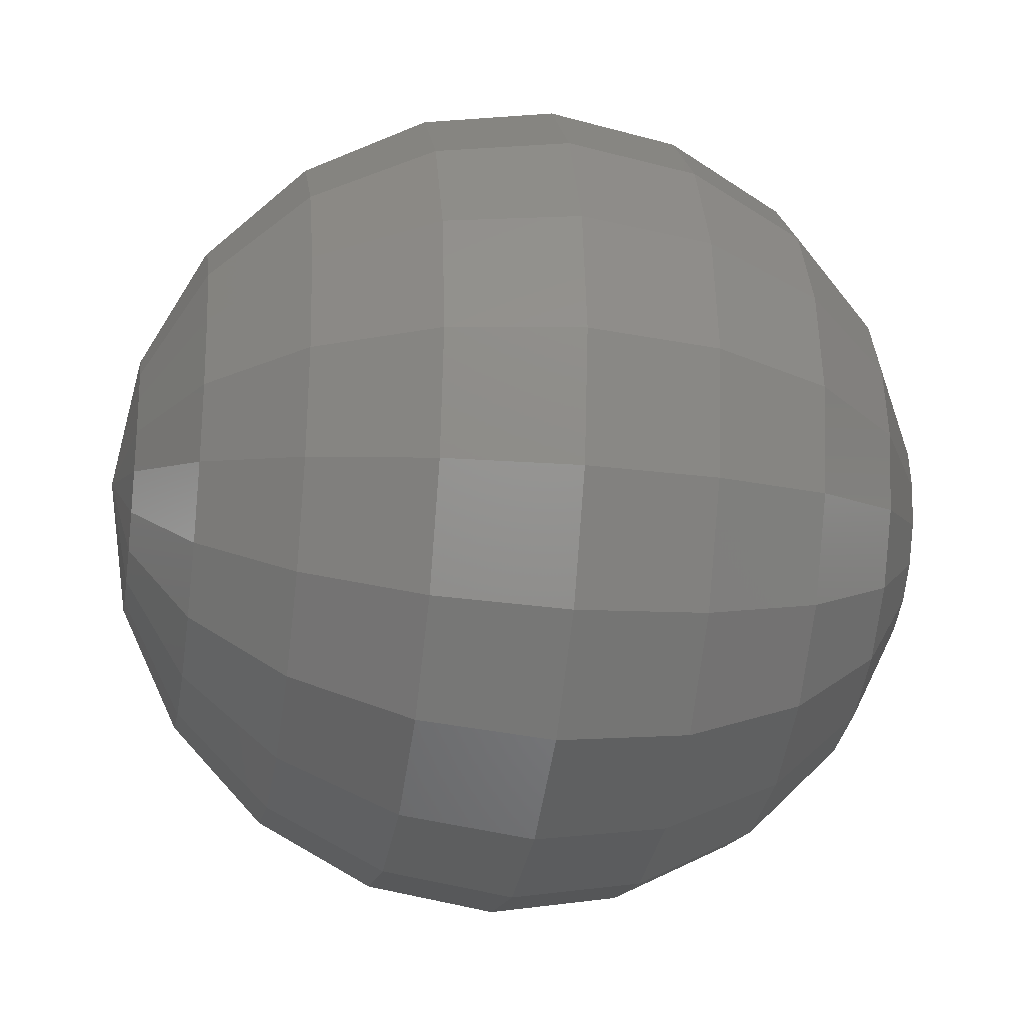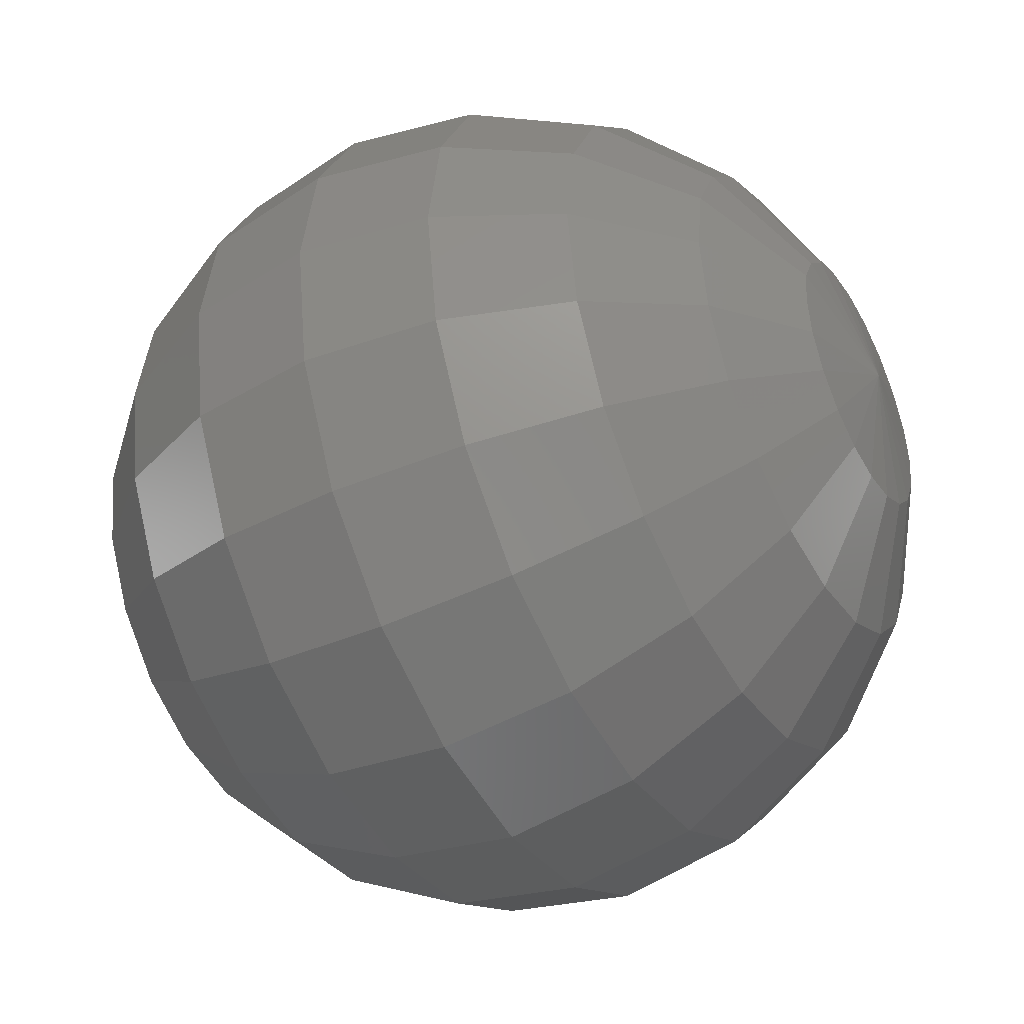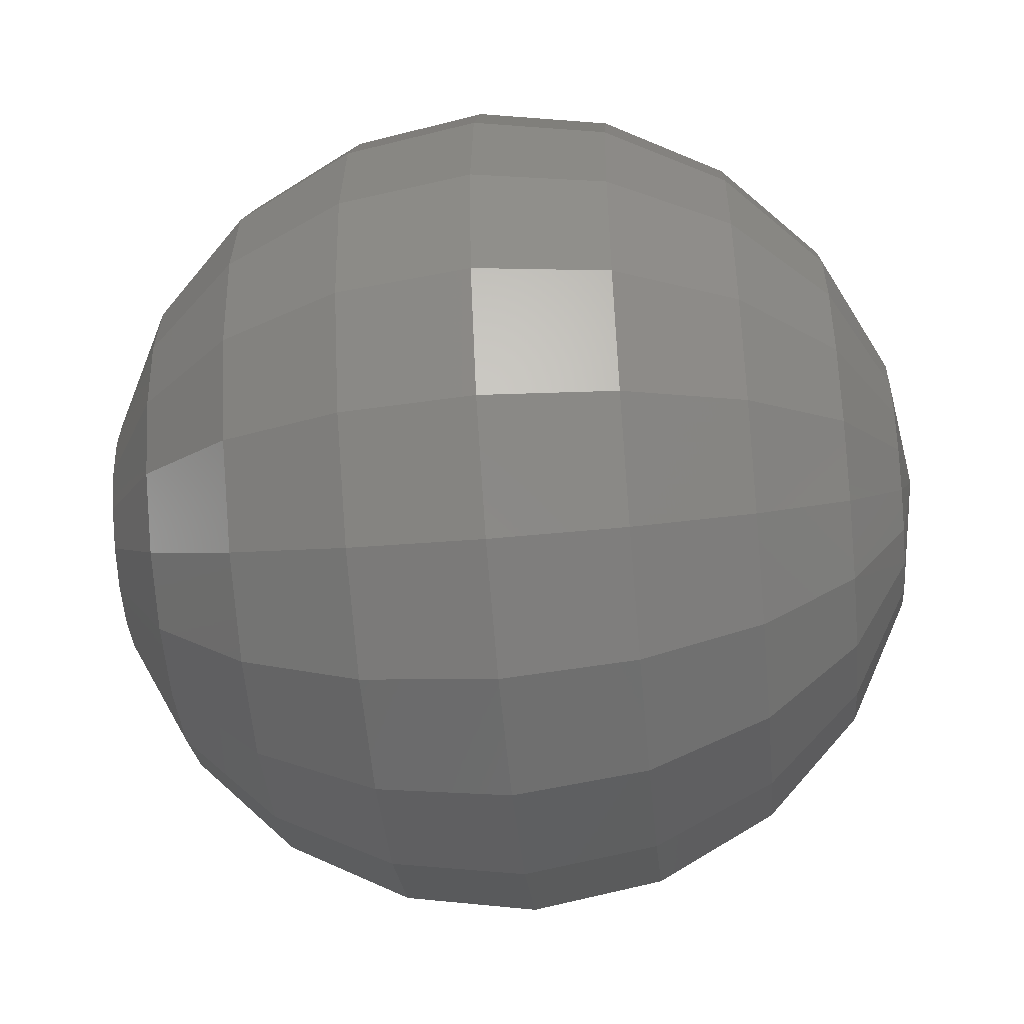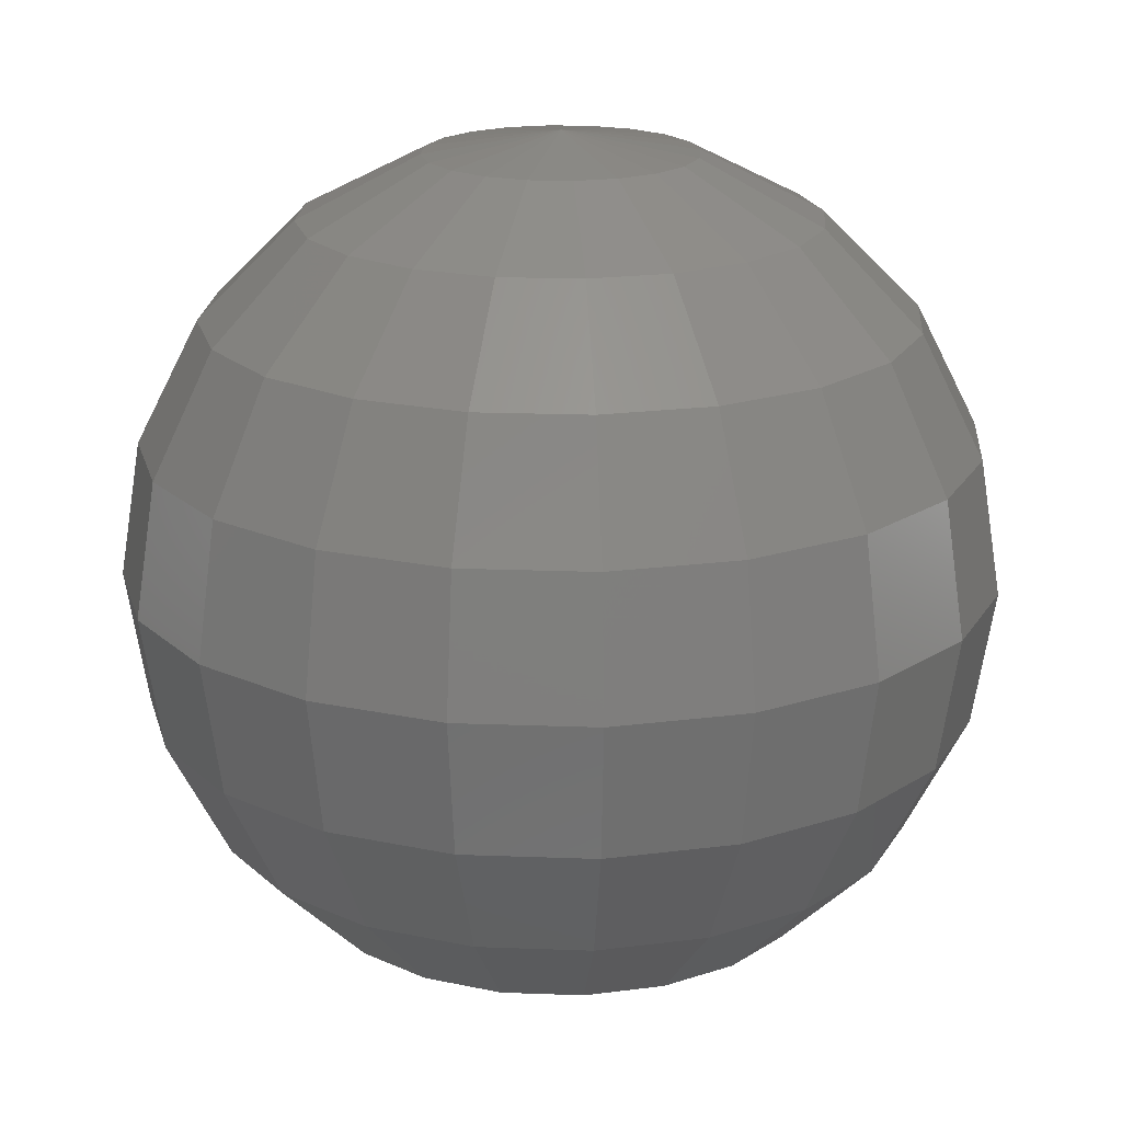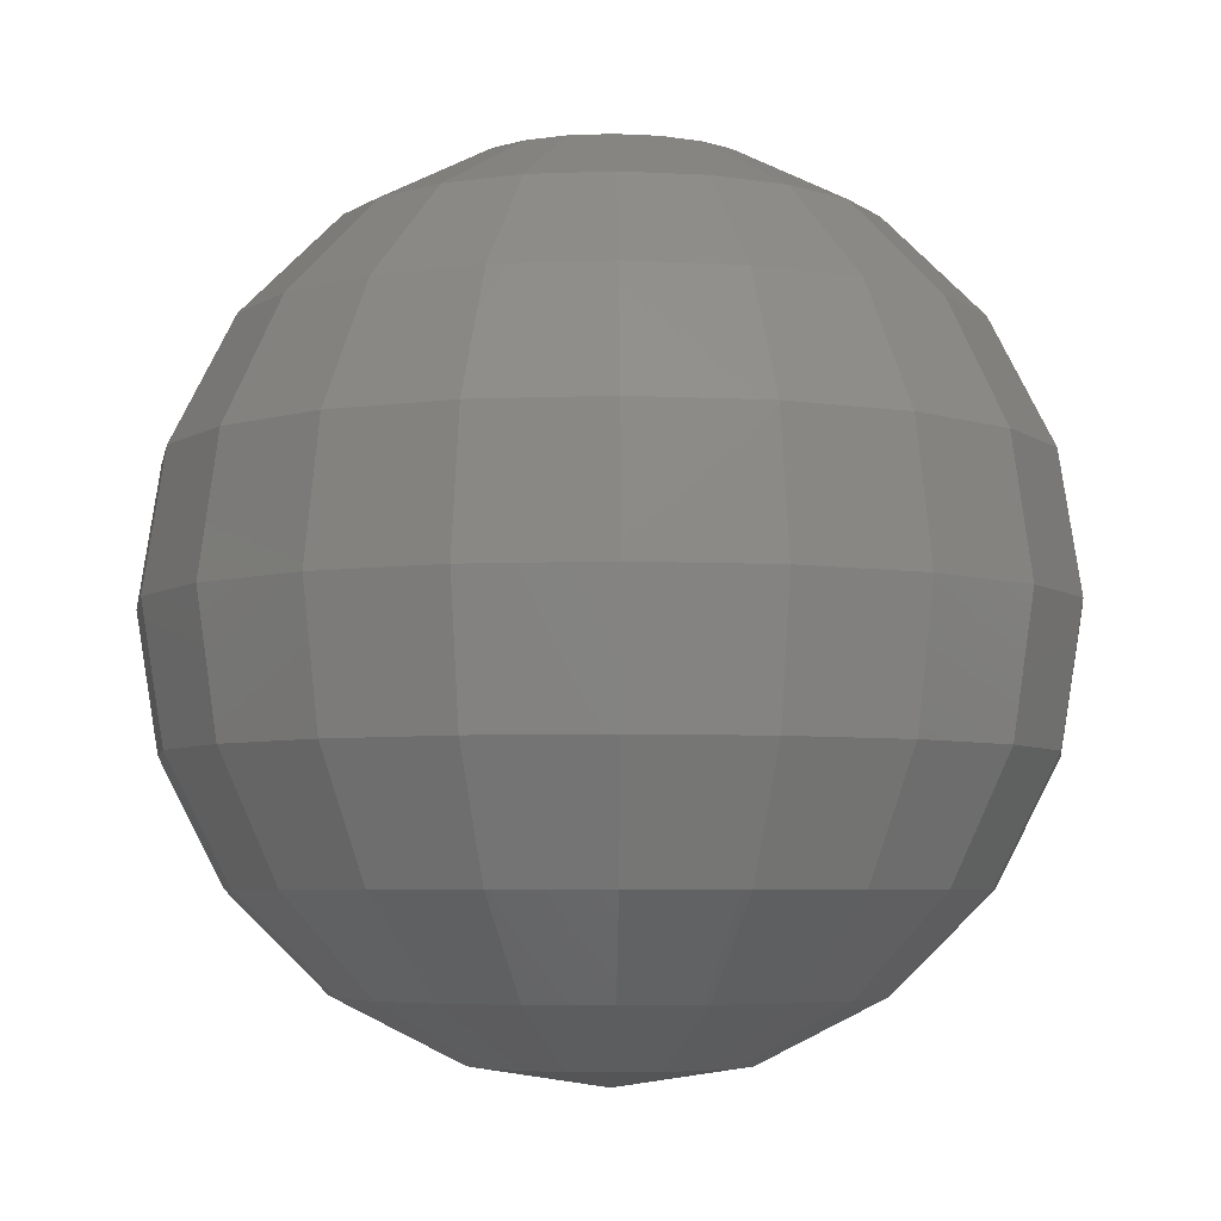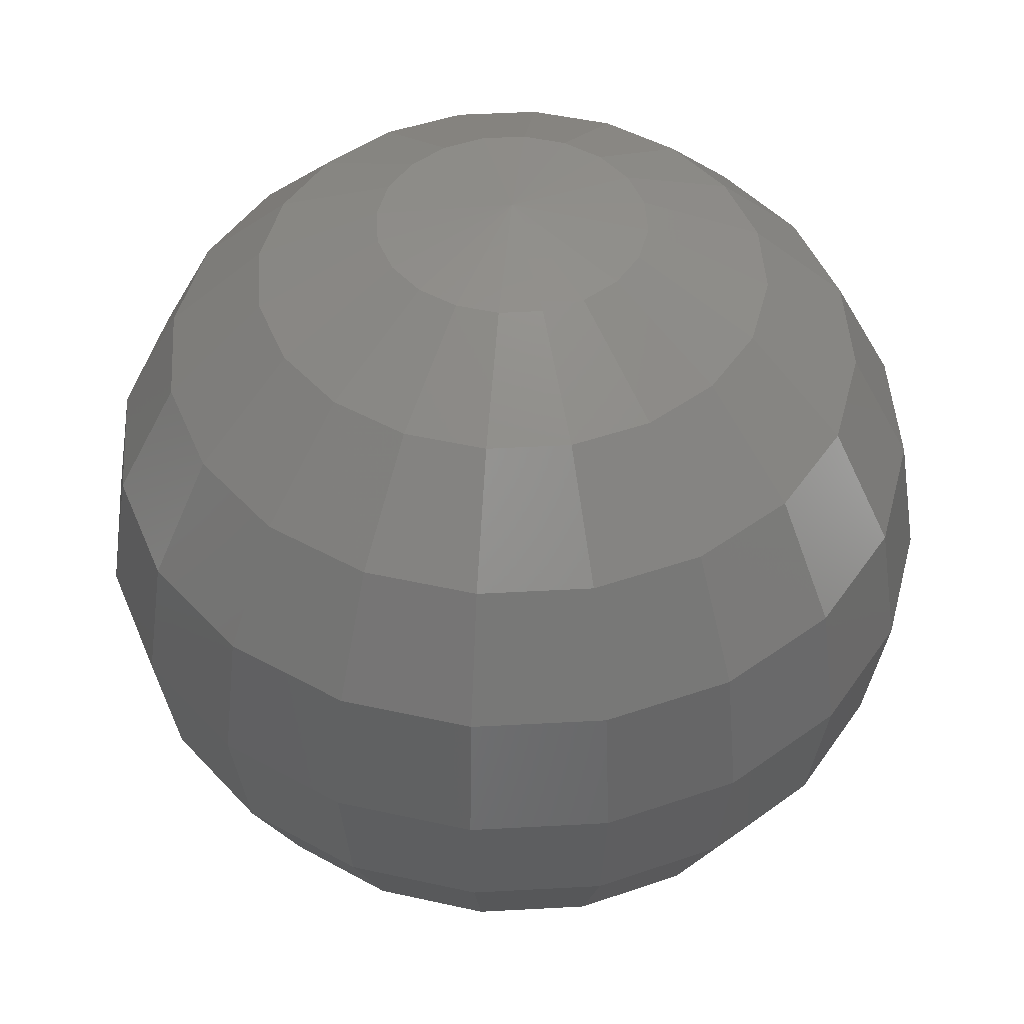
<metadata>
{"format":"stl","ext":"stl","renderer":"f3d","projection":"perspective","resolution":1024,"background":"white","views":[{"elev":-24.1,"azim":-99.5,"up":"+Y"},{"elev":-42.5,"azim":-61.1,"up":"+Y"},{"elev":-50.8,"azim":95.5,"up":"+Y"},{"elev":19.3,"azim":-58.9,"up":"+Z"},{"elev":-5.1,"azim":106.9,"up":"+Z"},{"elev":46.3,"azim":77.4,"up":"+Z"}]}
</metadata>
<code>
# stl→obj: 213 verts, 360 faces
v 0 0 1
v 0.309 0 0.9511
v 0.2939 0.09549 0.9511
v 0.25 0.1816 0.9511
v 0.1816 0.25 0.9511
v 0.09549 0.2939 0.9511
v 1.892e-17 0.309 0.9511
v -0.09549 0.2939 0.9511
v -0 0 1
v -0.1816 0.25 0.9511
v -0.25 0.1816 0.9511
v -0.2939 0.09549 0.9511
v -0.309 3.784e-17 0.9511
v -0.2939 -0.09549 0.9511
v -0 -0 1
v -0.25 -0.1816 0.9511
v -0.1816 -0.25 0.9511
v -0.09549 -0.2939 0.9511
v -5.677e-17 -0.309 0.9511
v 0.09549 -0.2939 0.9511
v 0 -0 1
v 0.1816 -0.25 0.9511
v 0.25 -0.1816 0.9511
v 0.2939 -0.09549 0.9511
v 0.309 -7.569e-17 0.9511
v 0.5878 0 0.809
v 0.559 0.1816 0.809
v 0.4755 0.3455 0.809
v 0.3455 0.4755 0.809
v 0.1816 0.559 0.809
v 3.599e-17 0.5878 0.809
v -0.1816 0.559 0.809
v -0.3455 0.4755 0.809
v -0.4755 0.3455 0.809
v -0.559 0.1816 0.809
v -0.5878 7.198e-17 0.809
v -0.559 -0.1816 0.809
v -0.4755 -0.3455 0.809
v -0.3455 -0.4755 0.809
v -0.1816 -0.559 0.809
v -1.08e-16 -0.5878 0.809
v 0.1816 -0.559 0.809
v 0.3455 -0.4755 0.809
v 0.4755 -0.3455 0.809
v 0.559 -0.1816 0.809
v 0.5878 -1.44e-16 0.809
v 0.809 0 0.5878
v 0.7694 0.25 0.5878
v 0.6545 0.4755 0.5878
v 0.4755 0.6545 0.5878
v 0.25 0.7694 0.5878
v 4.954e-17 0.809 0.5878
v -0.25 0.7694 0.5878
v -0.4755 0.6545 0.5878
v -0.6545 0.4755 0.5878
v -0.7694 0.25 0.5878
v -0.809 9.908e-17 0.5878
v -0.7694 -0.25 0.5878
v -0.6545 -0.4755 0.5878
v -0.4755 -0.6545 0.5878
v -0.25 -0.7694 0.5878
v -1.486e-16 -0.809 0.5878
v 0.25 -0.7694 0.5878
v 0.4755 -0.6545 0.5878
v 0.6545 -0.4755 0.5878
v 0.7694 -0.25 0.5878
v 0.809 -1.982e-16 0.5878
v 0.9511 0 0.309
v 0.9045 0.2939 0.309
v 0.7694 0.559 0.309
v 0.559 0.7694 0.309
v 0.2939 0.9045 0.309
v 5.824e-17 0.9511 0.309
v -0.2939 0.9045 0.309
v -0.559 0.7694 0.309
v -0.7694 0.559 0.309
v -0.9045 0.2939 0.309
v -0.9511 1.165e-16 0.309
v -0.9045 -0.2939 0.309
v -0.7694 -0.559 0.309
v -0.559 -0.7694 0.309
v -0.2939 -0.9045 0.309
v -1.747e-16 -0.9511 0.309
v 0.2939 -0.9045 0.309
v 0.559 -0.7694 0.309
v 0.7694 -0.559 0.309
v 0.9045 -0.2939 0.309
v 0.9511 -2.329e-16 0.309
v 1 0 6.123e-17
v 0.9511 0.309 6.123e-17
v 0.809 0.5878 6.123e-17
v 0.5878 0.809 6.123e-17
v 0.309 0.9511 6.123e-17
v 6.123e-17 1 6.123e-17
v -0.309 0.9511 6.123e-17
v -0.5878 0.809 6.123e-17
v -0.809 0.5878 6.123e-17
v -0.9511 0.309 6.123e-17
v -1 1.225e-16 6.123e-17
v -0.9511 -0.309 6.123e-17
v -0.809 -0.5878 6.123e-17
v -0.5878 -0.809 6.123e-17
v -0.309 -0.9511 6.123e-17
v -1.837e-16 -1 6.123e-17
v 0.309 -0.9511 6.123e-17
v 0.5878 -0.809 6.123e-17
v 0.809 -0.5878 6.123e-17
v 0.9511 -0.309 6.123e-17
v 1 -2.449e-16 6.123e-17
v 0.9511 0 -0.309
v 0.9045 0.2939 -0.309
v 0.7694 0.559 -0.309
v 0.559 0.7694 -0.309
v 0.2939 0.9045 -0.309
v 5.824e-17 0.9511 -0.309
v -0.2939 0.9045 -0.309
v -0.559 0.7694 -0.309
v -0.7694 0.559 -0.309
v -0.9045 0.2939 -0.309
v -0.9511 1.165e-16 -0.309
v -0.9045 -0.2939 -0.309
v -0.7694 -0.559 -0.309
v -0.559 -0.7694 -0.309
v -0.2939 -0.9045 -0.309
v -1.747e-16 -0.9511 -0.309
v 0.2939 -0.9045 -0.309
v 0.559 -0.7694 -0.309
v 0.7694 -0.559 -0.309
v 0.9045 -0.2939 -0.309
v 0.9511 -2.329e-16 -0.309
v 0.809 0 -0.5878
v 0.7694 0.25 -0.5878
v 0.6545 0.4755 -0.5878
v 0.4755 0.6545 -0.5878
v 0.25 0.7694 -0.5878
v 4.954e-17 0.809 -0.5878
v -0.25 0.7694 -0.5878
v -0.4755 0.6545 -0.5878
v -0.6545 0.4755 -0.5878
v -0.7694 0.25 -0.5878
v -0.809 9.908e-17 -0.5878
v -0.7694 -0.25 -0.5878
v -0.6545 -0.4755 -0.5878
v -0.4755 -0.6545 -0.5878
v -0.25 -0.7694 -0.5878
v -1.486e-16 -0.809 -0.5878
v 0.25 -0.7694 -0.5878
v 0.4755 -0.6545 -0.5878
v 0.6545 -0.4755 -0.5878
v 0.7694 -0.25 -0.5878
v 0.809 -1.982e-16 -0.5878
v 0.5878 0 -0.809
v 0.559 0.1816 -0.809
v 0.4755 0.3455 -0.809
v 0.3455 0.4755 -0.809
v 0.1816 0.559 -0.809
v 3.599e-17 0.5878 -0.809
v -0.1816 0.559 -0.809
v -0.3455 0.4755 -0.809
v -0.4755 0.3455 -0.809
v -0.559 0.1816 -0.809
v -0.5878 7.198e-17 -0.809
v -0.559 -0.1816 -0.809
v -0.4755 -0.3455 -0.809
v -0.3455 -0.4755 -0.809
v -0.1816 -0.559 -0.809
v -1.08e-16 -0.5878 -0.809
v 0.1816 -0.559 -0.809
v 0.3455 -0.4755 -0.809
v 0.4755 -0.3455 -0.809
v 0.559 -0.1816 -0.809
v 0.5878 -1.44e-16 -0.809
v 0.309 0 -0.9511
v 0.2939 0.09549 -0.9511
v 0.25 0.1816 -0.9511
v 0.1816 0.25 -0.9511
v 0.09549 0.2939 -0.9511
v 1.892e-17 0.309 -0.9511
v -0.09549 0.2939 -0.9511
v -0.1816 0.25 -0.9511
v -0.25 0.1816 -0.9511
v -0.2939 0.09549 -0.9511
v -0.309 3.784e-17 -0.9511
v -0.2939 -0.09549 -0.9511
v -0.25 -0.1816 -0.9511
v -0.1816 -0.25 -0.9511
v -0.09549 -0.2939 -0.9511
v -5.677e-17 -0.309 -0.9511
v 0.09549 -0.2939 -0.9511
v 0.1816 -0.25 -0.9511
v 0.25 -0.1816 -0.9511
v 0.2939 -0.09549 -0.9511
v 0.309 -7.569e-17 -0.9511
v 1.165e-16 3.784e-17 -1
v 9.908e-17 7.198e-17 -1
v 7.198e-17 9.908e-17 -1
v 3.784e-17 1.165e-16 -1
v 7.499e-33 1.225e-16 -1
v -3.784e-17 1.165e-16 -1
v -7.198e-17 9.908e-17 -1
v -9.908e-17 7.198e-17 -1
v -1.165e-16 3.784e-17 -1
v -1.225e-16 1.5e-32 -1
v -1.165e-16 -3.784e-17 -1
v -9.908e-17 -7.198e-17 -1
v -7.198e-17 -9.908e-17 -1
v -3.784e-17 -1.165e-16 -1
v -2.25e-32 -1.225e-16 -1
v 3.784e-17 -1.165e-16 -1
v 7.198e-17 -9.908e-17 -1
v 9.908e-17 -7.198e-17 -1
v 1.165e-16 -3.784e-17 -1
v 1.225e-16 -3e-32 -1
f 1 2 3
f 1 3 4
f 1 4 5
f 1 5 6
f 1 6 7
f 1 7 8
f 9 8 10
f 9 10 11
f 9 11 12
f 9 12 13
f 9 13 14
f 15 14 16
f 15 16 17
f 15 17 18
f 15 18 19
f 15 19 20
f 21 20 22
f 21 22 23
f 21 23 24
f 21 24 25
f 2 26 27
f 2 27 3
f 3 27 28
f 3 28 4
f 4 28 29
f 4 29 5
f 5 29 30
f 5 30 6
f 6 30 31
f 6 31 7
f 7 31 32
f 7 32 8
f 8 32 33
f 8 33 10
f 10 33 34
f 10 34 11
f 11 34 35
f 11 35 12
f 12 35 36
f 12 36 13
f 13 36 37
f 13 37 14
f 14 37 38
f 14 38 16
f 16 38 39
f 16 39 17
f 17 39 40
f 17 40 18
f 18 40 41
f 18 41 19
f 19 41 42
f 19 42 20
f 20 42 43
f 20 43 22
f 22 43 44
f 22 44 23
f 23 44 45
f 23 45 24
f 24 45 46
f 24 46 25
f 26 47 48
f 26 48 27
f 27 48 49
f 27 49 28
f 28 49 50
f 28 50 29
f 29 50 51
f 29 51 30
f 30 51 52
f 30 52 31
f 31 52 53
f 31 53 32
f 32 53 54
f 32 54 33
f 33 54 55
f 33 55 34
f 34 55 56
f 34 56 35
f 35 56 57
f 35 57 36
f 36 57 58
f 36 58 37
f 37 58 59
f 37 59 38
f 38 59 60
f 38 60 39
f 39 60 61
f 39 61 40
f 40 61 62
f 40 62 41
f 41 62 63
f 41 63 42
f 42 63 64
f 42 64 43
f 43 64 65
f 43 65 44
f 44 65 66
f 44 66 45
f 45 66 67
f 45 67 46
f 47 68 69
f 47 69 48
f 48 69 70
f 48 70 49
f 49 70 71
f 49 71 50
f 50 71 72
f 50 72 51
f 51 72 73
f 51 73 52
f 52 73 74
f 52 74 53
f 53 74 75
f 53 75 54
f 54 75 76
f 54 76 55
f 55 76 77
f 55 77 56
f 56 77 78
f 56 78 57
f 57 78 79
f 57 79 58
f 58 79 80
f 58 80 59
f 59 80 81
f 59 81 60
f 60 81 82
f 60 82 61
f 61 82 83
f 61 83 62
f 62 83 84
f 62 84 63
f 63 84 85
f 63 85 64
f 64 85 86
f 64 86 65
f 65 86 87
f 65 87 66
f 66 87 88
f 66 88 67
f 68 89 90
f 68 90 69
f 69 90 91
f 69 91 70
f 70 91 92
f 70 92 71
f 71 92 93
f 71 93 72
f 72 93 94
f 72 94 73
f 73 94 95
f 73 95 74
f 74 95 96
f 74 96 75
f 75 96 97
f 75 97 76
f 76 97 98
f 76 98 77
f 77 98 99
f 77 99 78
f 78 99 100
f 78 100 79
f 79 100 101
f 79 101 80
f 80 101 102
f 80 102 81
f 81 102 103
f 81 103 82
f 82 103 104
f 82 104 83
f 83 104 105
f 83 105 84
f 84 105 106
f 84 106 85
f 85 106 107
f 85 107 86
f 86 107 108
f 86 108 87
f 87 108 109
f 87 109 88
f 89 110 111
f 89 111 90
f 90 111 112
f 90 112 91
f 91 112 113
f 91 113 92
f 92 113 114
f 92 114 93
f 93 114 115
f 93 115 94
f 94 115 116
f 94 116 95
f 95 116 117
f 95 117 96
f 96 117 118
f 96 118 97
f 97 118 119
f 97 119 98
f 98 119 120
f 98 120 99
f 99 120 121
f 99 121 100
f 100 121 122
f 100 122 101
f 101 122 123
f 101 123 102
f 102 123 124
f 102 124 103
f 103 124 125
f 103 125 104
f 104 125 126
f 104 126 105
f 105 126 127
f 105 127 106
f 106 127 128
f 106 128 107
f 107 128 129
f 107 129 108
f 108 129 130
f 108 130 109
f 110 131 132
f 110 132 111
f 111 132 133
f 111 133 112
f 112 133 134
f 112 134 113
f 113 134 135
f 113 135 114
f 114 135 136
f 114 136 115
f 115 136 137
f 115 137 116
f 116 137 138
f 116 138 117
f 117 138 139
f 117 139 118
f 118 139 140
f 118 140 119
f 119 140 141
f 119 141 120
f 120 141 142
f 120 142 121
f 121 142 143
f 121 143 122
f 122 143 144
f 122 144 123
f 123 144 145
f 123 145 124
f 124 145 146
f 124 146 125
f 125 146 147
f 125 147 126
f 126 147 148
f 126 148 127
f 127 148 149
f 127 149 128
f 128 149 150
f 128 150 129
f 129 150 151
f 129 151 130
f 131 152 153
f 131 153 132
f 132 153 154
f 132 154 133
f 133 154 155
f 133 155 134
f 134 155 156
f 134 156 135
f 135 156 157
f 135 157 136
f 136 157 158
f 136 158 137
f 137 158 159
f 137 159 138
f 138 159 160
f 138 160 139
f 139 160 161
f 139 161 140
f 140 161 162
f 140 162 141
f 141 162 163
f 141 163 142
f 142 163 164
f 142 164 143
f 143 164 165
f 143 165 144
f 144 165 166
f 144 166 145
f 145 166 167
f 145 167 146
f 146 167 168
f 146 168 147
f 147 168 169
f 147 169 148
f 148 169 170
f 148 170 149
f 149 170 171
f 149 171 150
f 150 171 172
f 150 172 151
f 152 173 174
f 152 174 153
f 153 174 175
f 153 175 154
f 154 175 176
f 154 176 155
f 155 176 177
f 155 177 156
f 156 177 178
f 156 178 157
f 157 178 179
f 157 179 158
f 158 179 180
f 158 180 159
f 159 180 181
f 159 181 160
f 160 181 182
f 160 182 161
f 161 182 183
f 161 183 162
f 162 183 184
f 162 184 163
f 163 184 185
f 163 185 164
f 164 185 186
f 164 186 165
f 165 186 187
f 165 187 166
f 166 187 188
f 166 188 167
f 167 188 189
f 167 189 168
f 168 189 190
f 168 190 169
f 169 190 191
f 169 191 170
f 170 191 192
f 170 192 171
f 171 192 193
f 171 193 172
f 173 194 174
f 174 195 175
f 175 196 176
f 176 197 177
f 177 198 178
f 178 199 179
f 179 200 180
f 180 201 181
f 181 202 182
f 182 203 183
f 183 204 184
f 184 205 185
f 185 206 186
f 186 207 187
f 187 208 188
f 188 209 189
f 189 210 190
f 190 211 191
f 191 212 192
f 192 213 193

</code>
